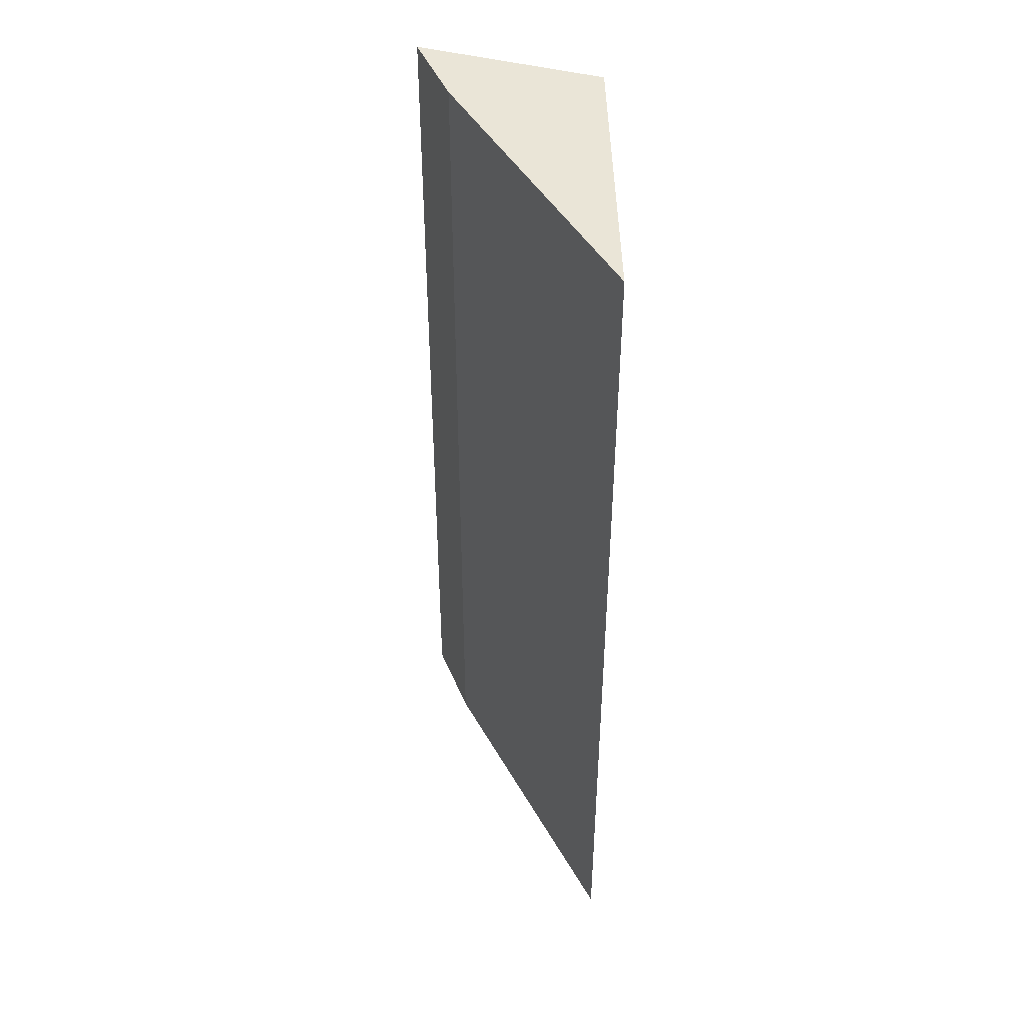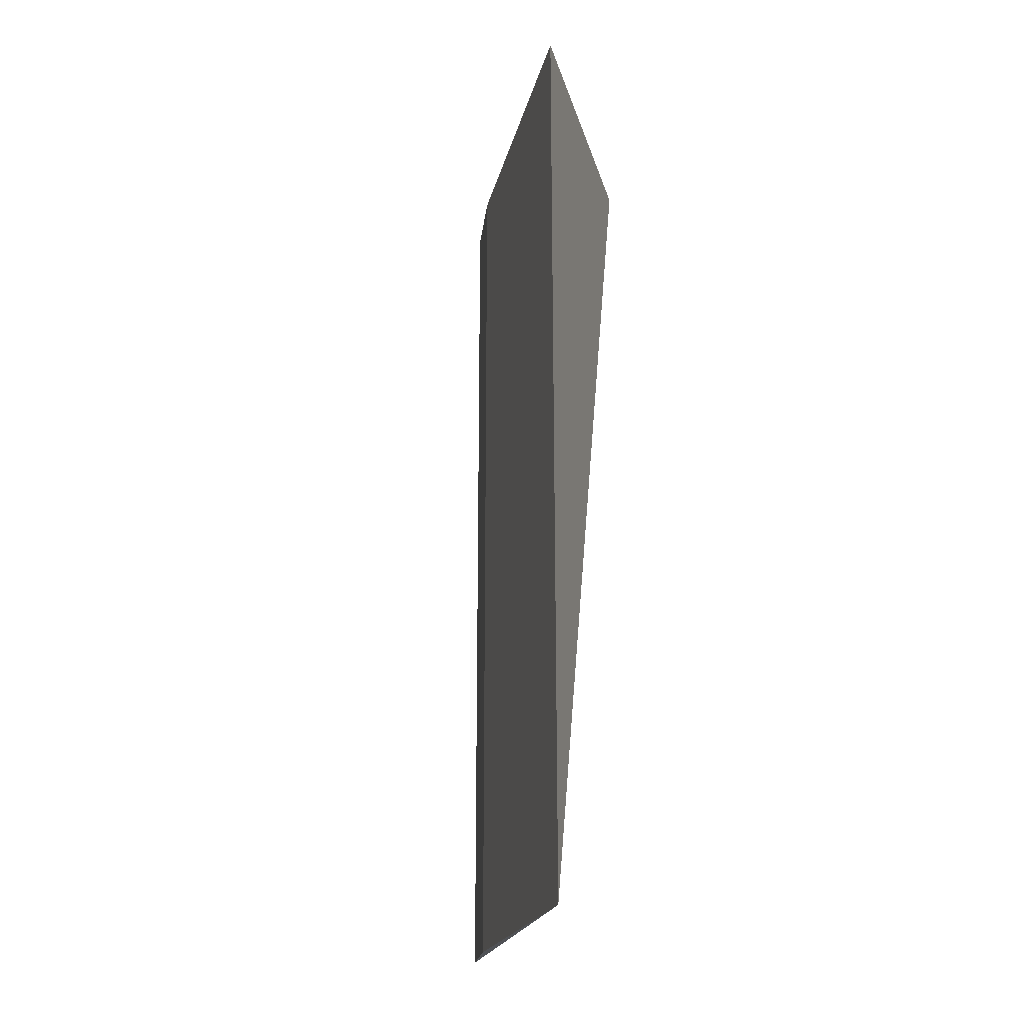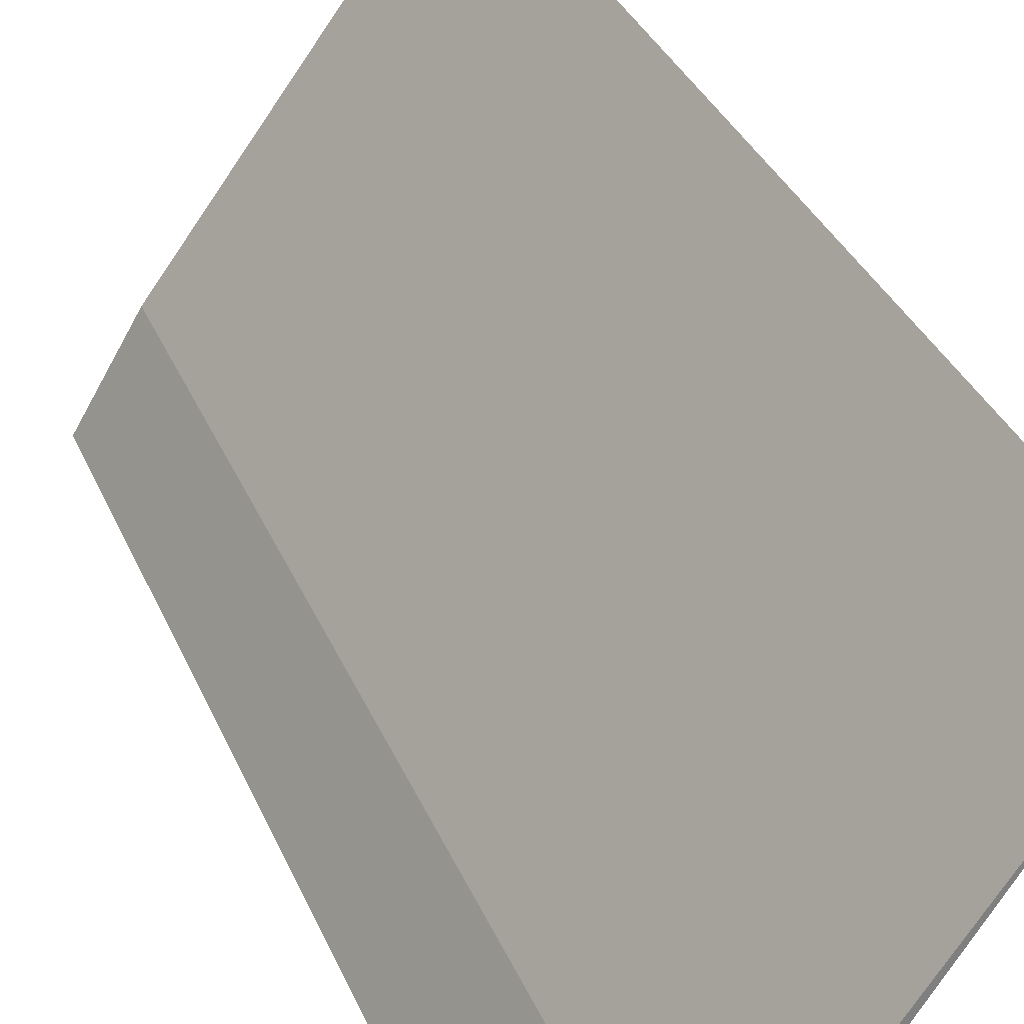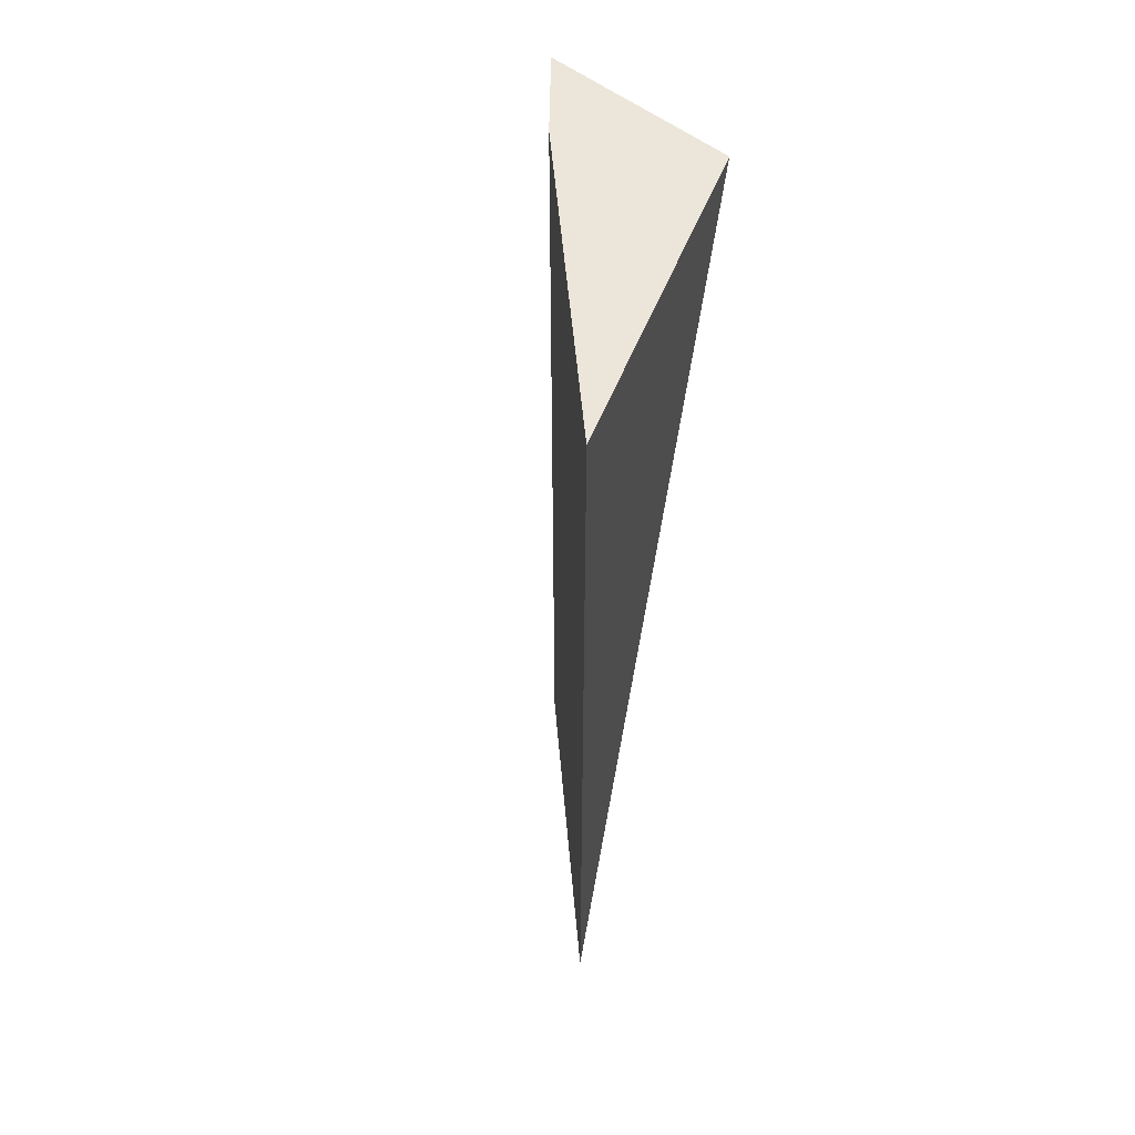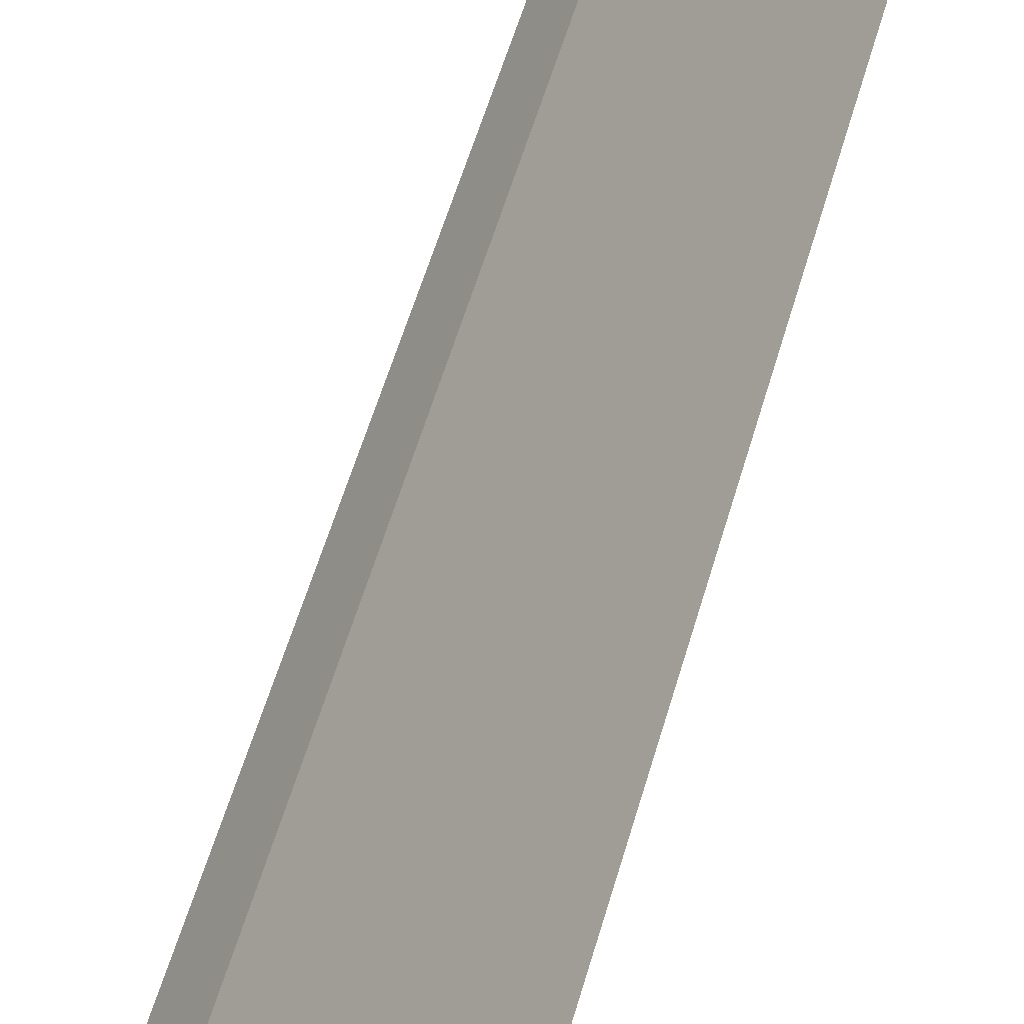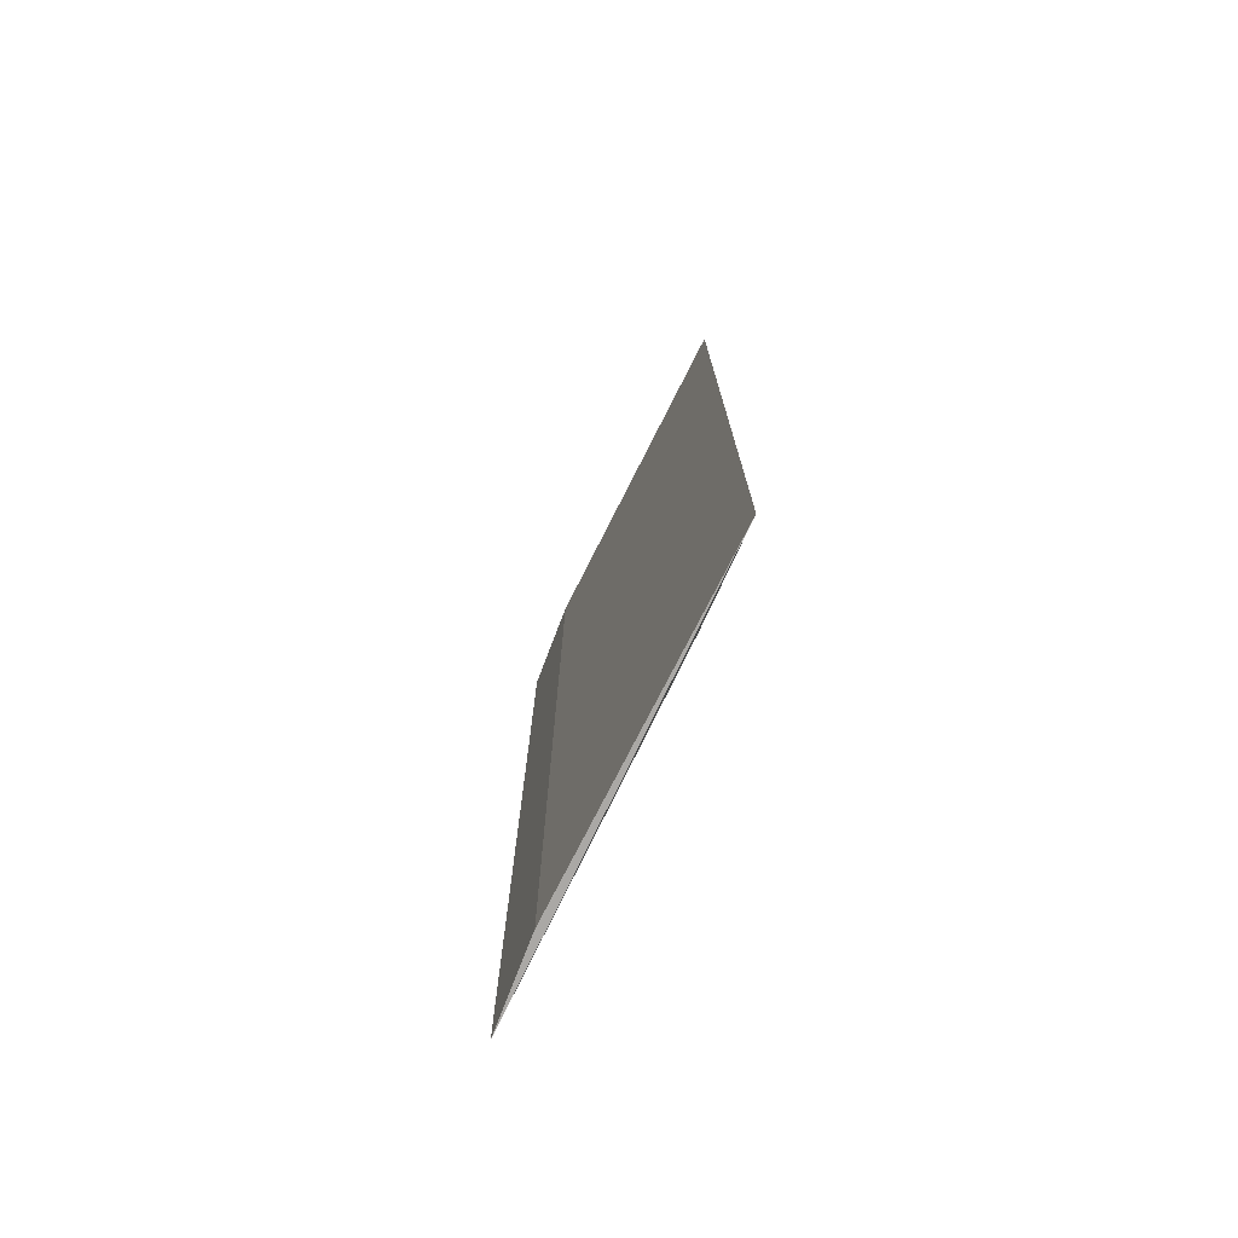
<metadata>
{"format":"obj","ext":"obj","renderer":"f3d","projection":"perspective","resolution":1024,"background":"white","views":[{"elev":44.1,"azim":-171.2,"up":"+Z"},{"elev":-21.0,"azim":-156.3,"up":"+Z"},{"elev":30.4,"azim":161.2,"up":"+Y"},{"elev":54.5,"azim":-149.0,"up":"+Z"},{"elev":57.8,"azim":-163.8,"up":"+Y"},{"elev":-75.2,"azim":-170.8,"up":"+Z"}]}
</metadata>
<code>
v 0.07902 0.0611 0.1
v 0.08514 0.05227 0.1
v 0.08399 0.05425 0.1
v 0.07902 0.0611 0.07724
v 0.08039 0.05301 0.1
v 0.08514 0.05227 0.07724
v 0.08399 0.05425 0.07724
f 1 2 3
f 1 3 4
f 5 2 1
f 5 1 4
f 6 3 2
f 6 5 4
f 6 2 5
f 7 6 4
f 7 4 3
f 7 3 6

</code>
